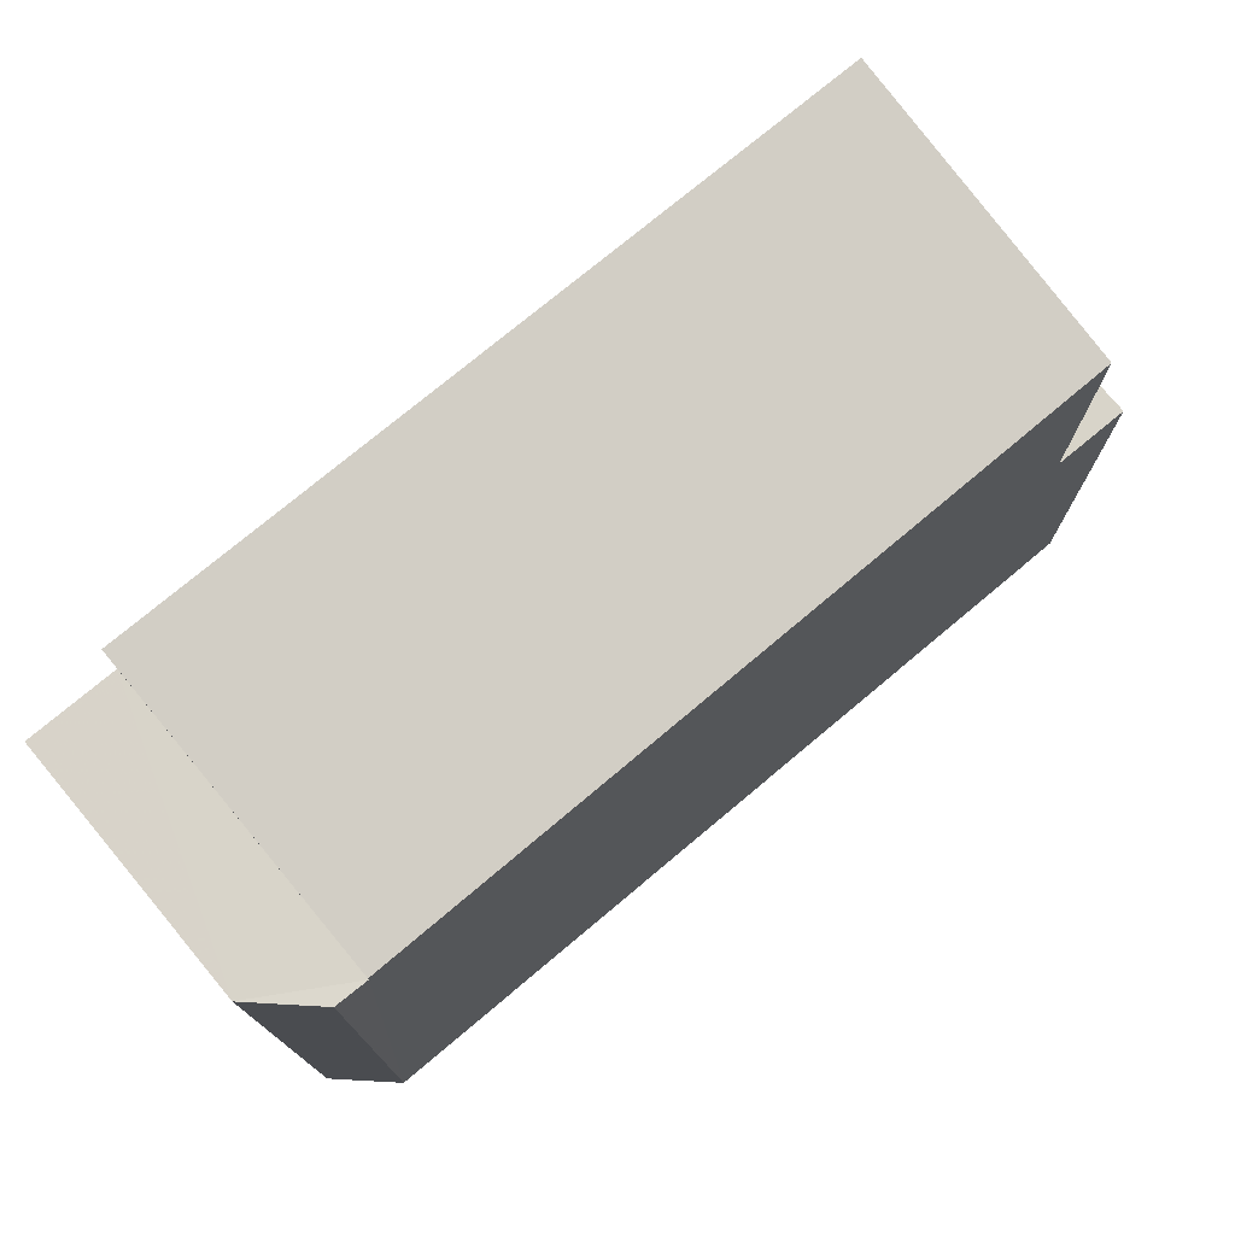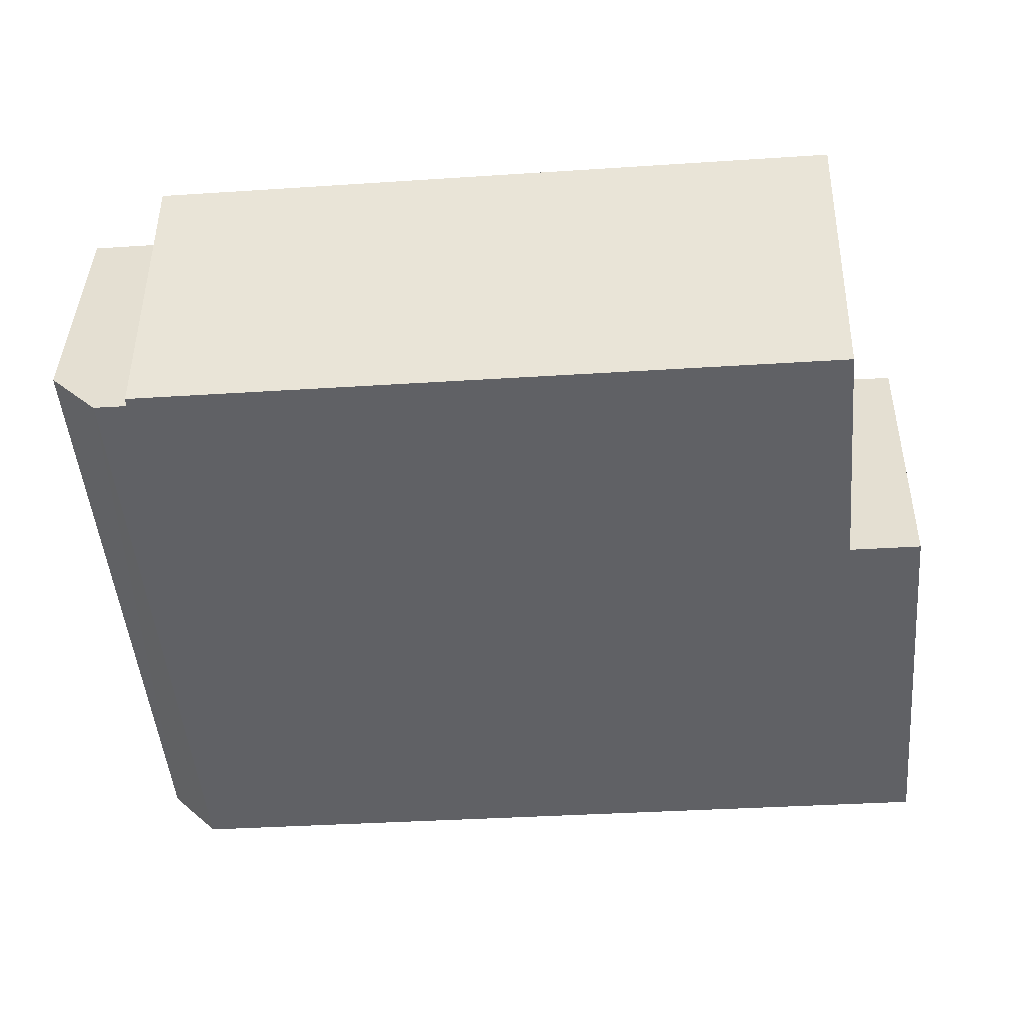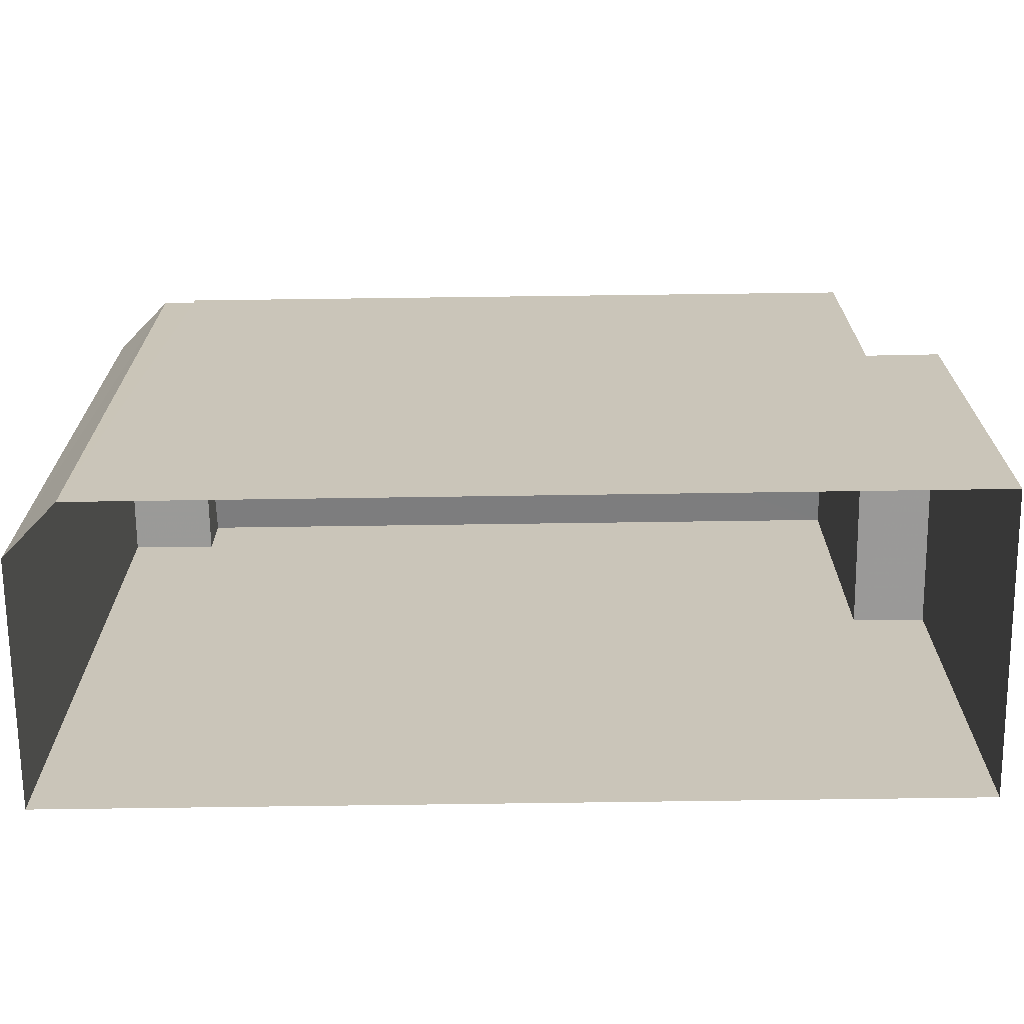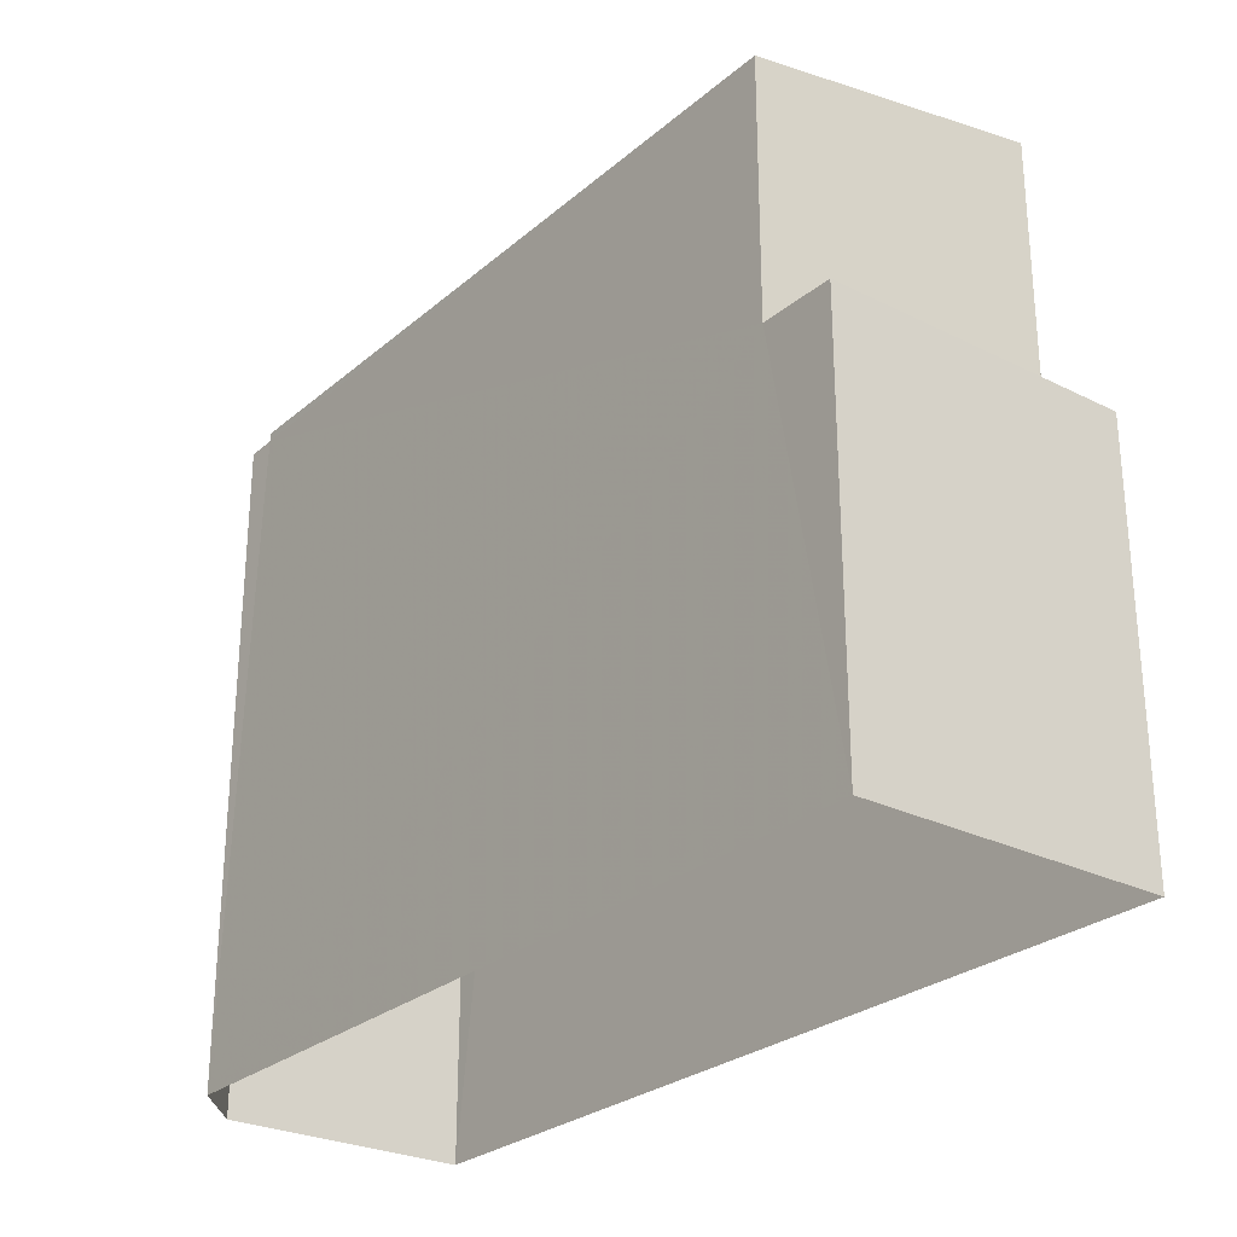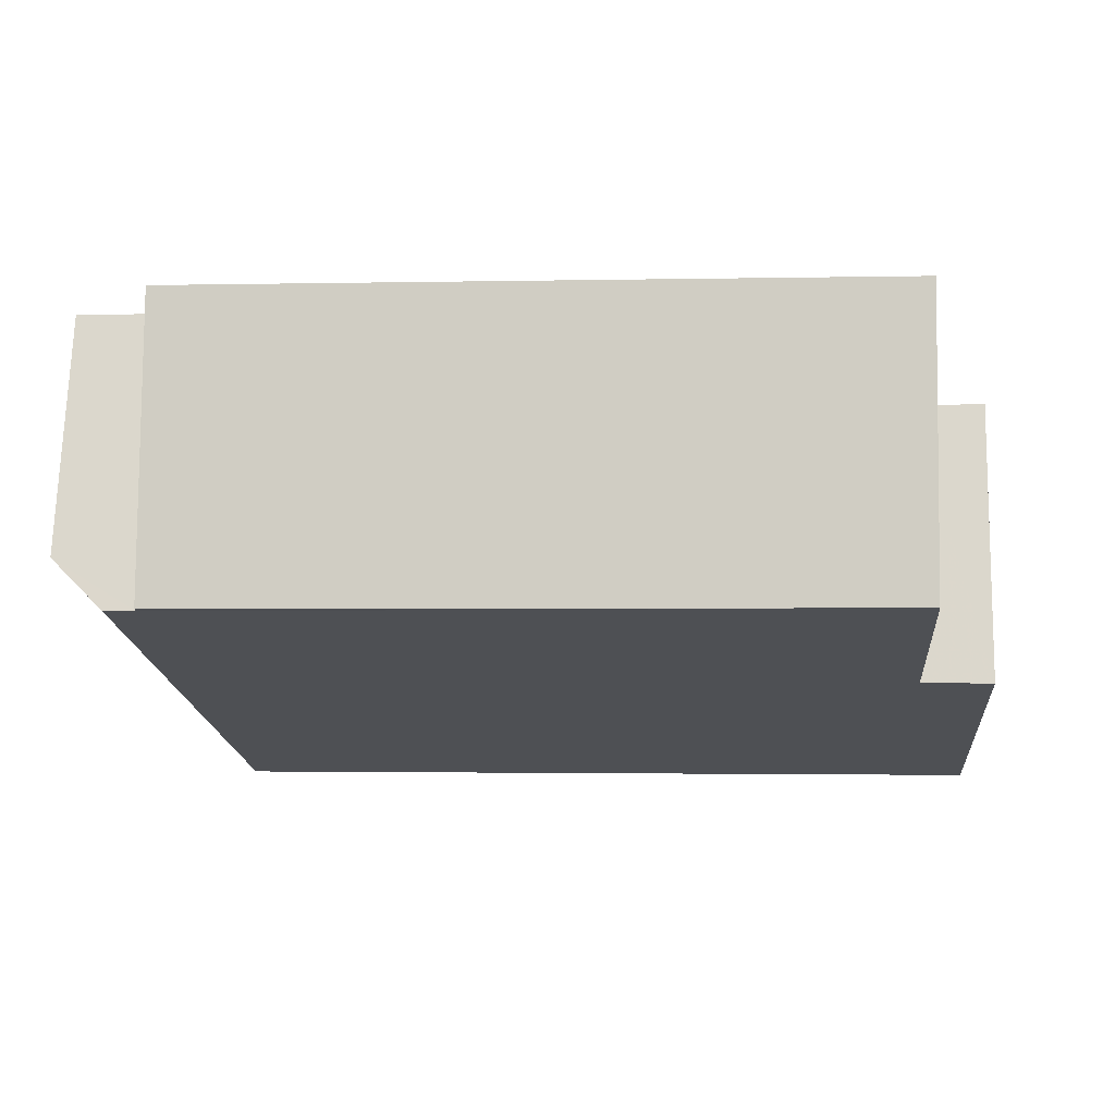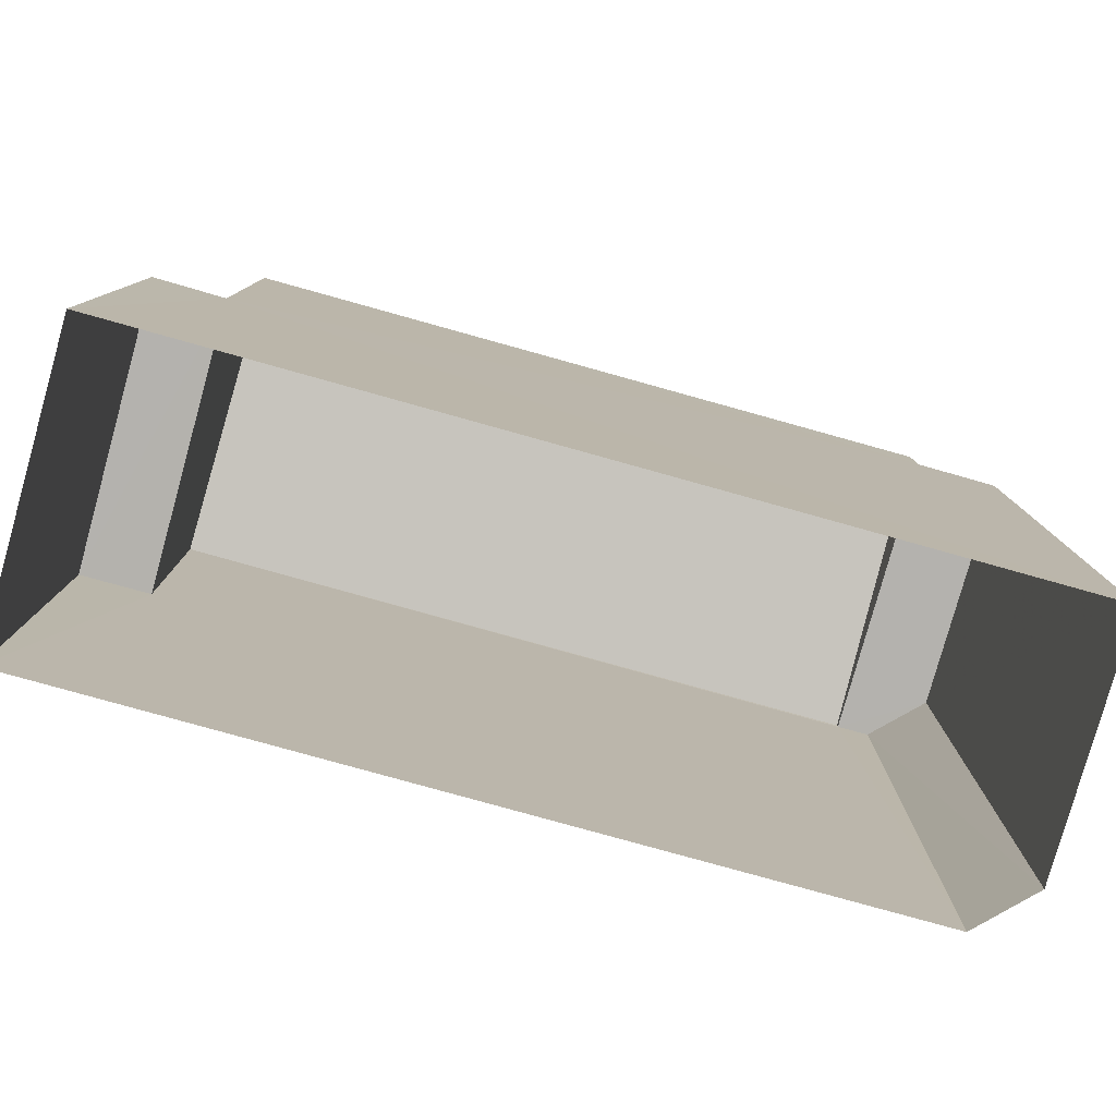
<metadata>
{"format":"obj","ext":"obj","renderer":"f3d","projection":"perspective","resolution":1024,"background":"white","views":[{"elev":75.3,"azim":-41.6,"up":"+Z"},{"elev":-49.7,"azim":5.2,"up":"+Y"},{"elev":-69.2,"azim":-0.7,"up":"+Z"},{"elev":-27.1,"azim":50.8,"up":"+Z"},{"elev":-18.7,"azim":5.0,"up":"+Y"},{"elev":-79.8,"azim":162.9,"up":"+Z"}]}
</metadata>
<code>
v -3.727e+05 -1.051e+05 24.66
v -3.727e+05 -1.051e+05 24.66
v -3.727e+05 -1.051e+05 24.66
v -3.727e+05 -1.051e+05 24.66
v -3.727e+05 -1.051e+05 24.66
v -3.727e+05 -1.051e+05 34.64
v -3.727e+05 -1.051e+05 34.6
v -3.727e+05 -1.051e+05 35.41
v -3.727e+05 -1.051e+05 35.45
v -3.727e+05 -1.051e+05 30.8
v -3.727e+05 -1.051e+05 30.81
v -3.727e+05 -1.051e+05 30.8
v -3.727e+05 -1.051e+05 30.81
v -3.727e+05 -1.051e+05 34.51
v -3.727e+05 -1.051e+05 34.51
v -3.727e+05 -1.051e+05 34.51
v -3.727e+05 -1.051e+05 34.5
v -3.727e+05 -1.051e+05 34.5
f 1 2 3
f 3 2 4
f 2 5 4
f 6 7 8
f 9 6 8
f 10 11 12
f 10 13 11
f 14 15 16
f 16 17 18
f 16 15 17
f 10 8 7
f 13 10 7
f 16 4 5
f 16 18 4
f 14 2 15
f 7 6 15
f 13 2 1
f 13 1 11
f 7 15 13
f 15 2 13
f 14 5 2
f 14 16 5
f 17 6 9
f 17 15 6
f 9 8 17
f 18 17 4
f 4 10 3
f 3 10 12
f 17 8 10
f 4 17 10
f 11 1 3
f 12 11 3

</code>
